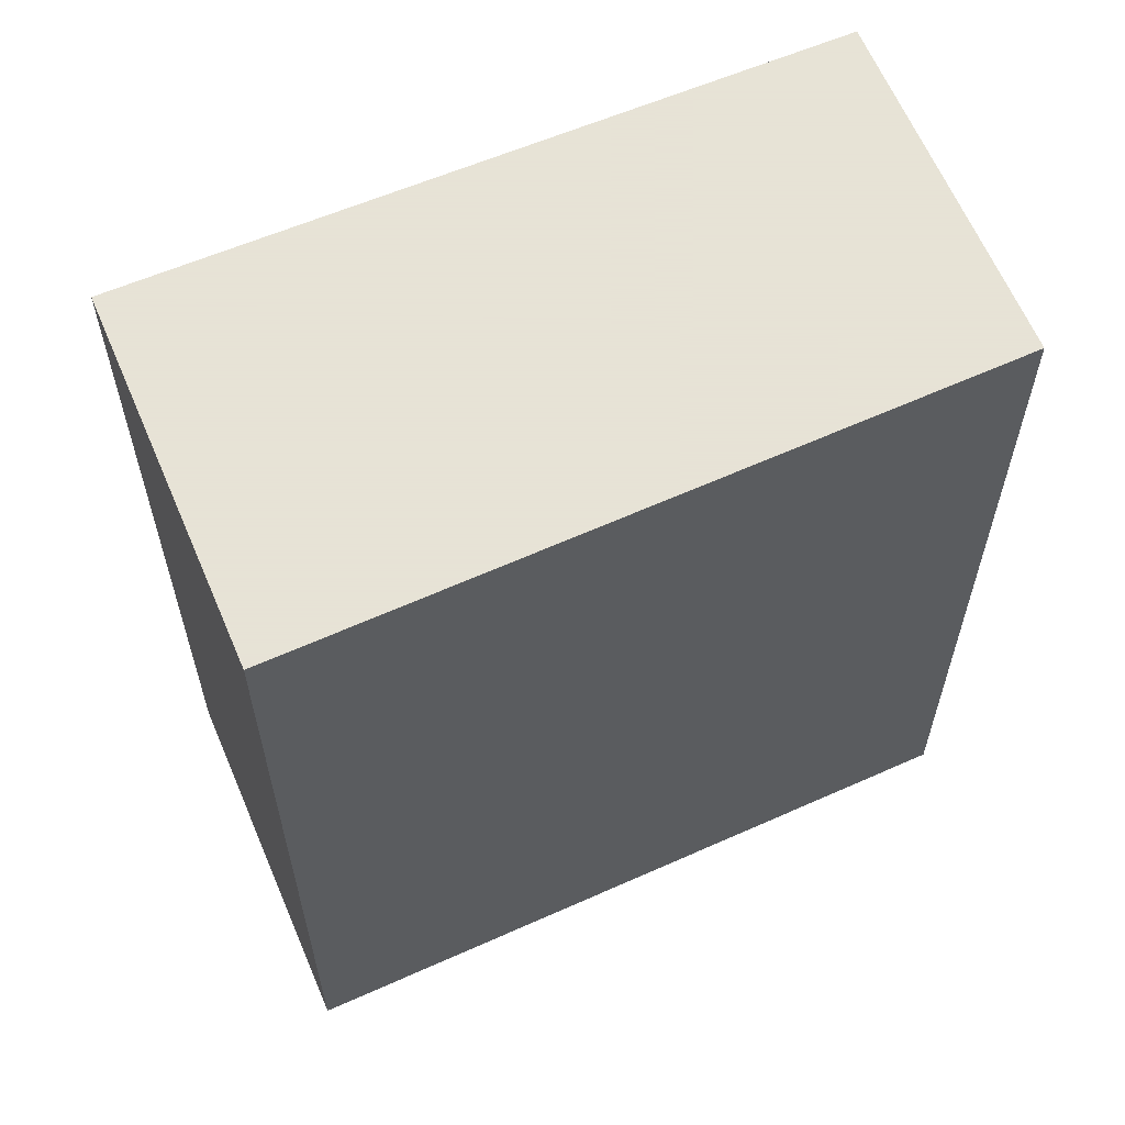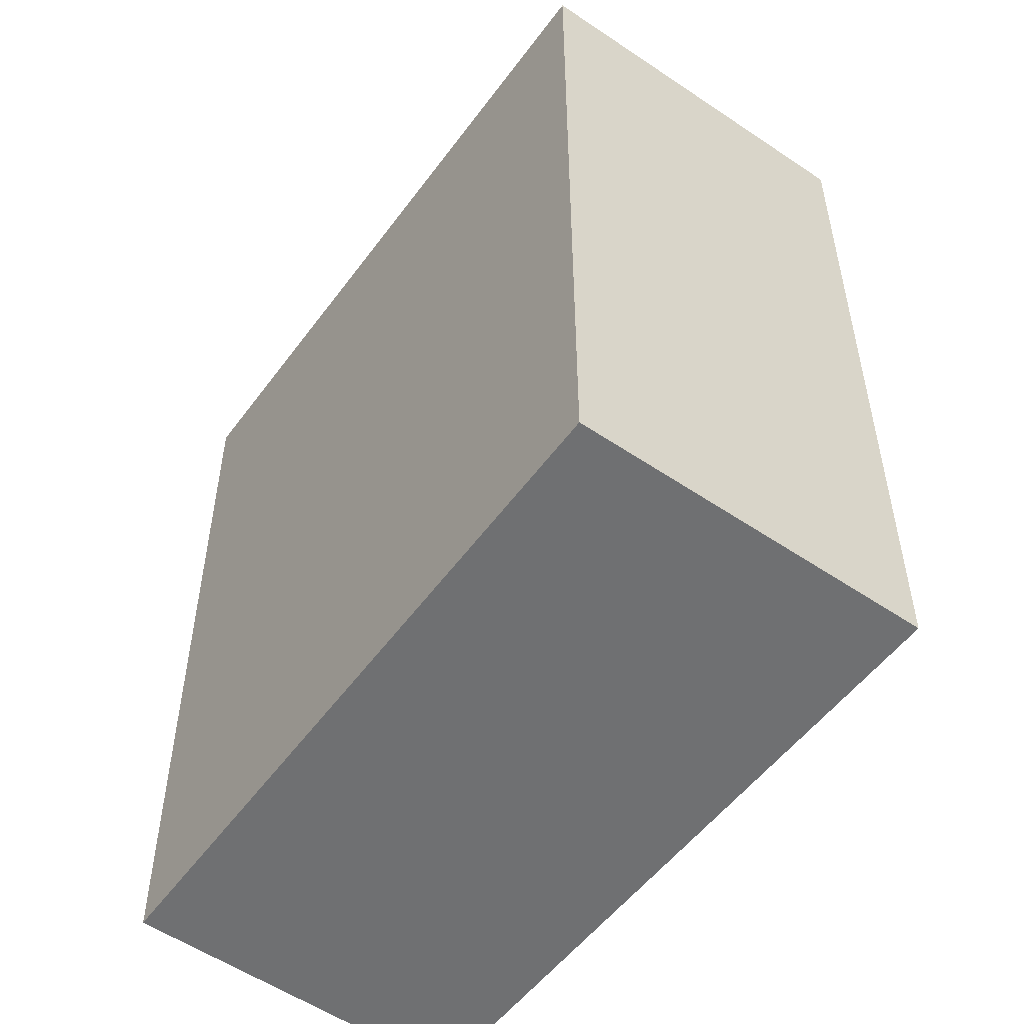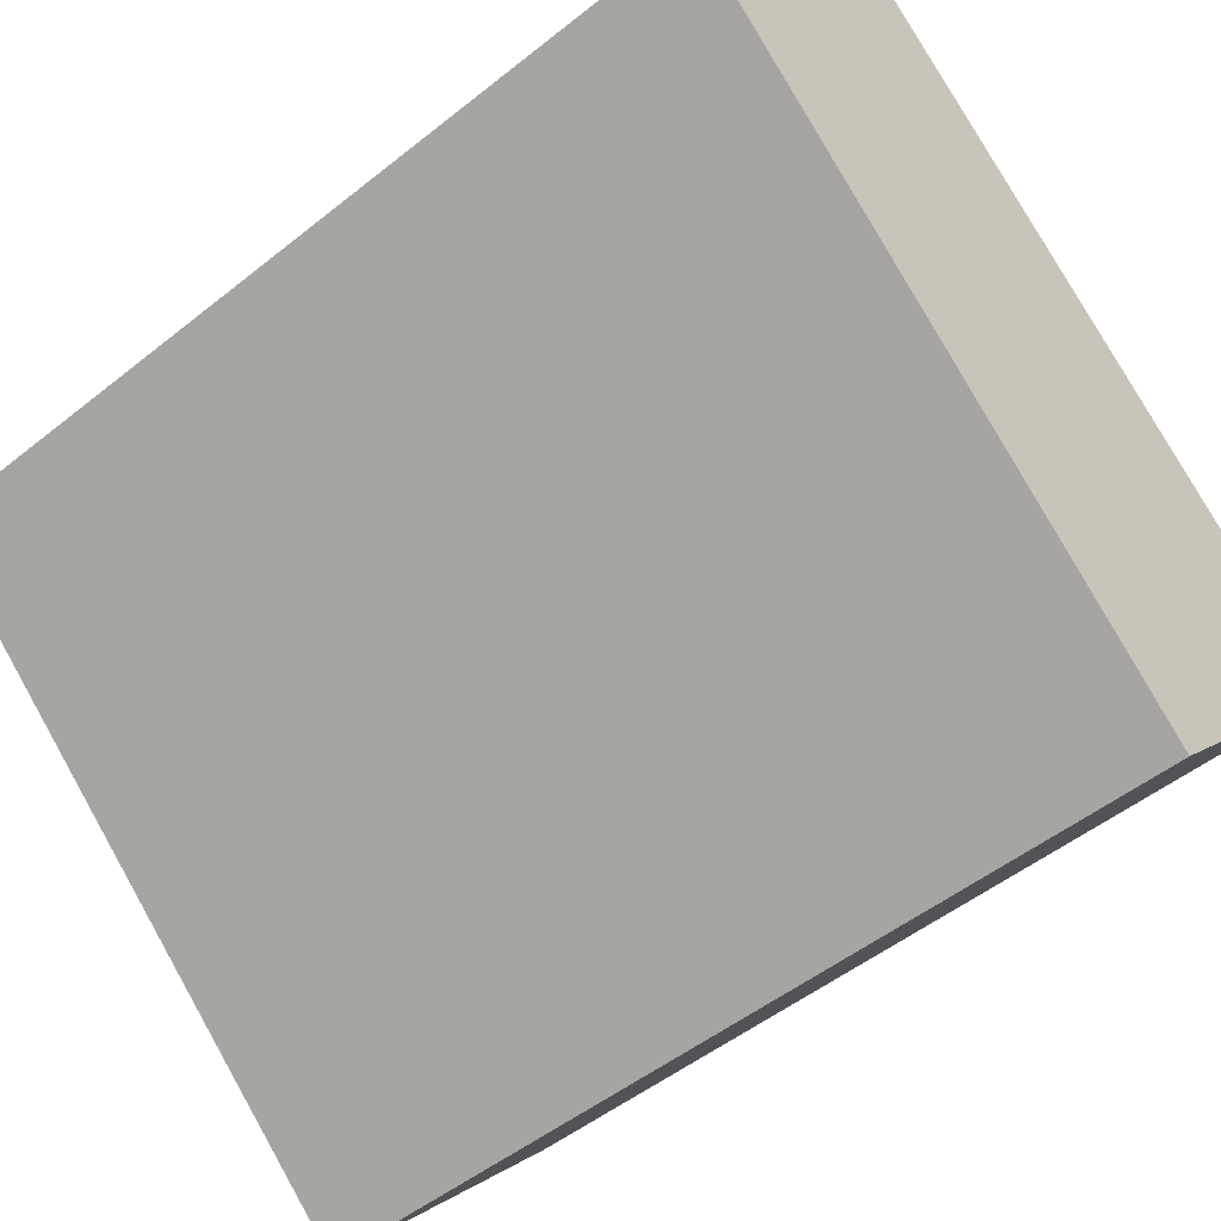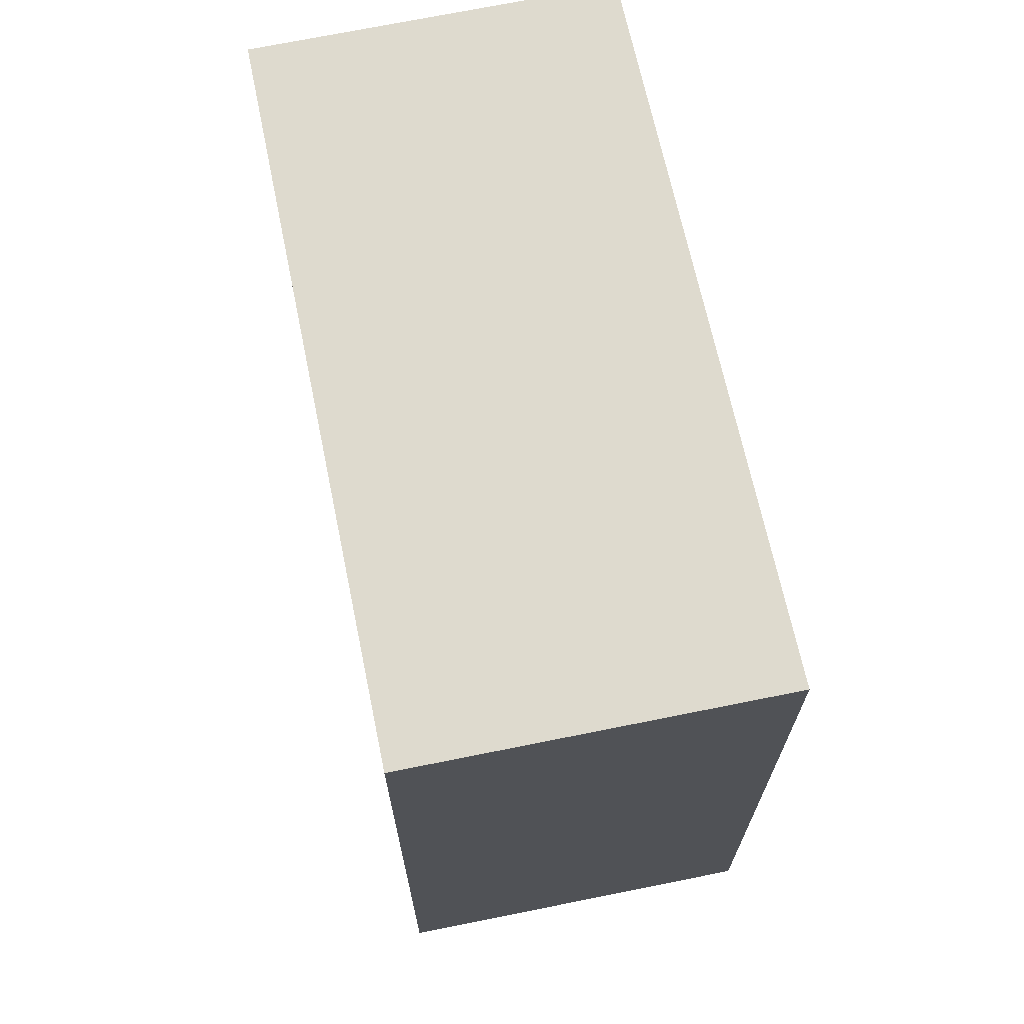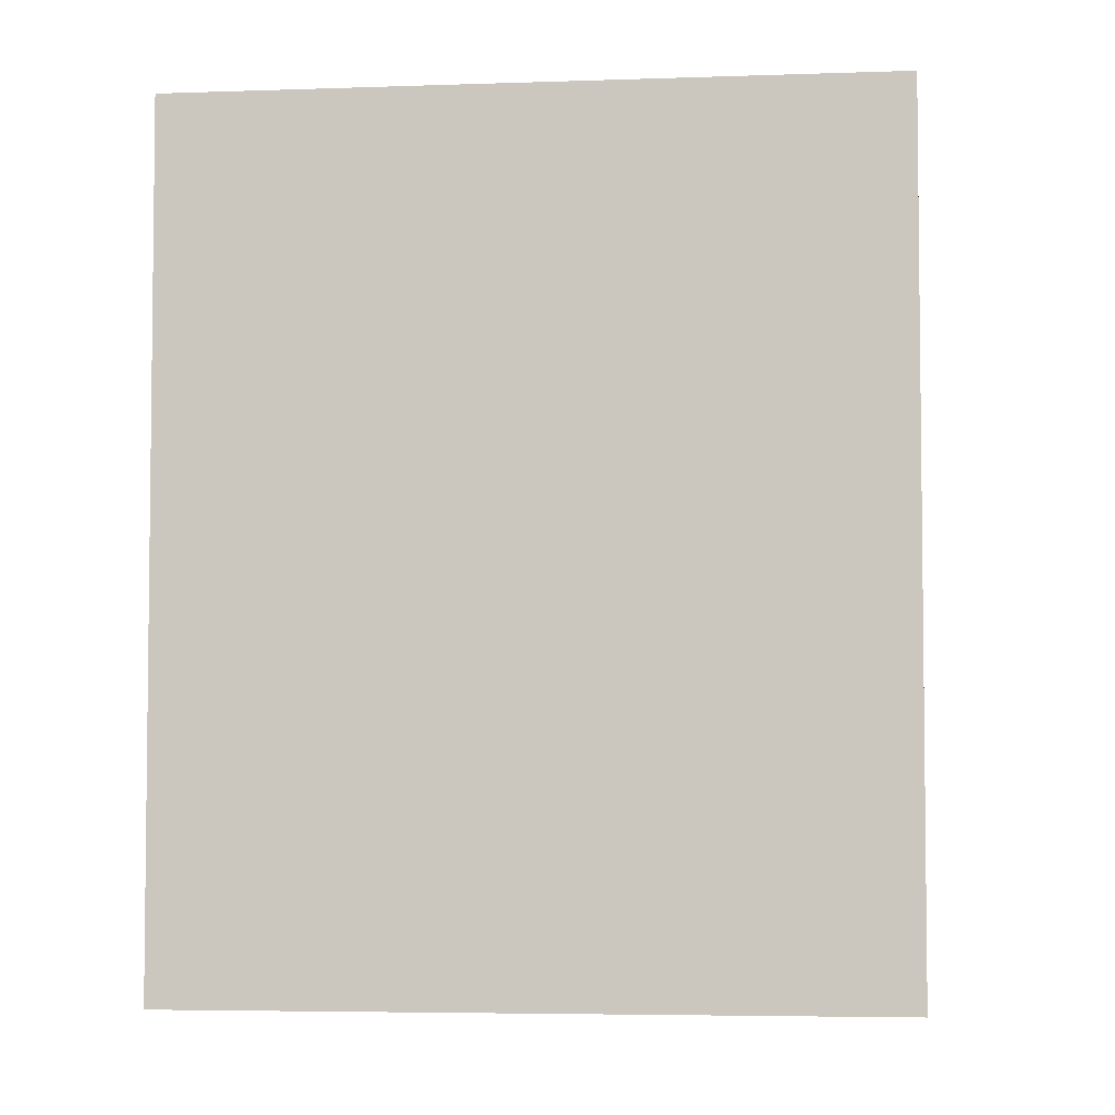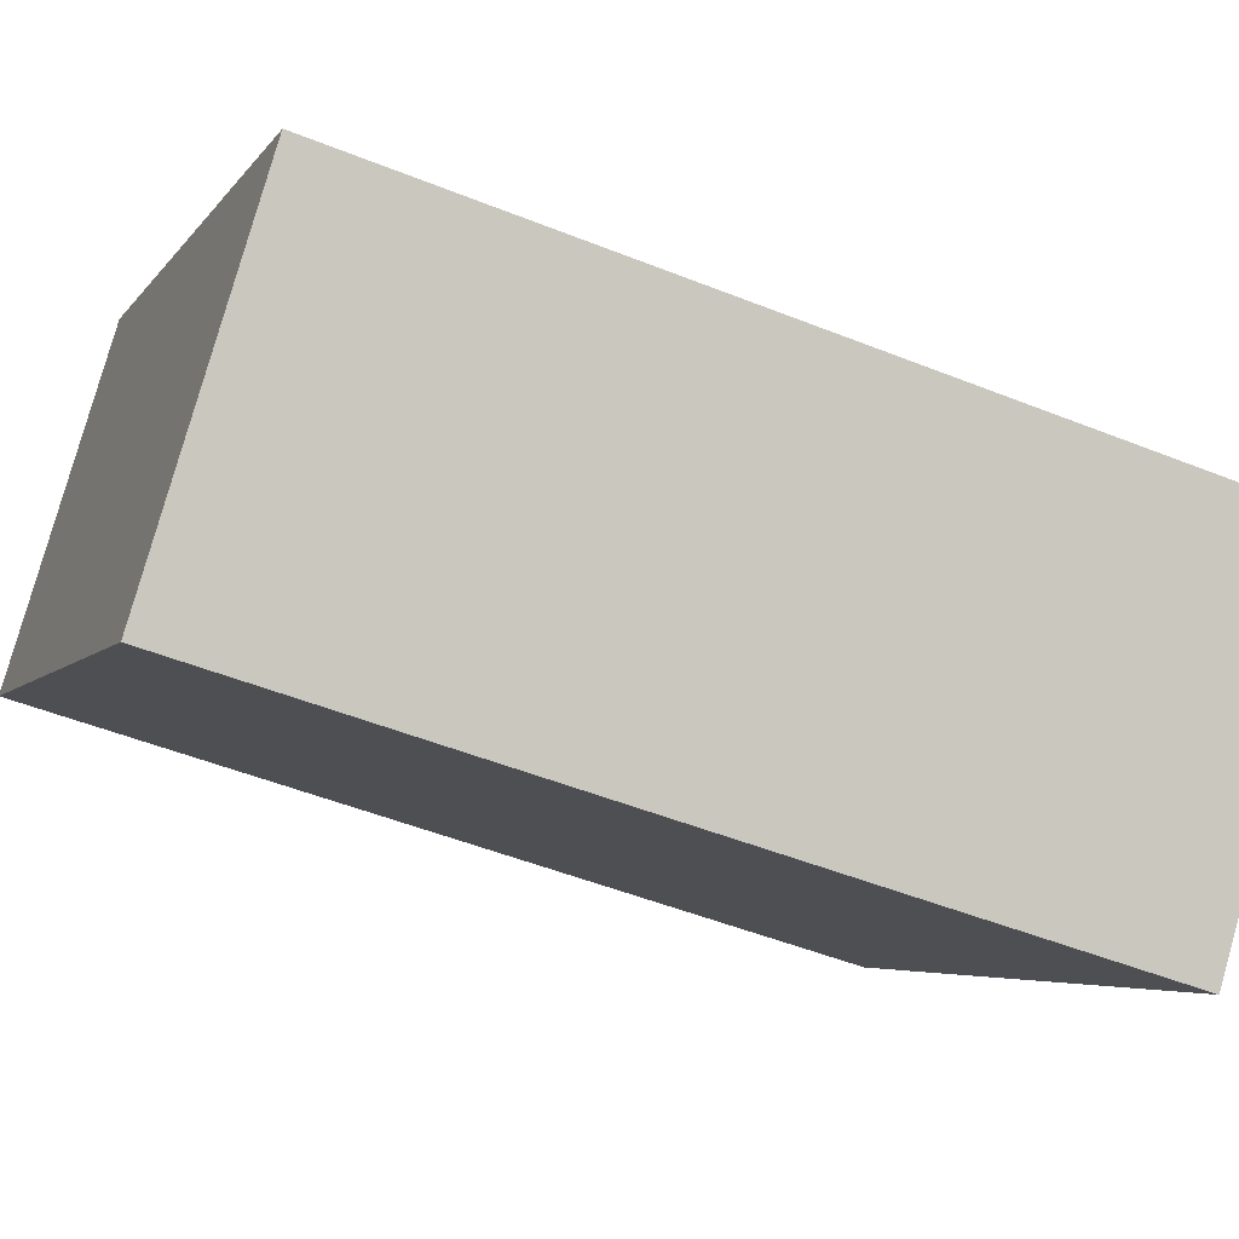
<metadata>
{"format":"obj","ext":"obj","renderer":"f3d","projection":"perspective","resolution":1024,"background":"white","views":[{"elev":62.8,"azim":-65.6,"up":"+Y"},{"elev":-54.9,"azim":-168.2,"up":"+Y"},{"elev":-49.5,"azim":131.6,"up":"+Z"},{"elev":71.3,"azim":-144.0,"up":"+Y"},{"elev":-4.7,"azim":144.1,"up":"+Y"},{"elev":-49.6,"azim":-113.9,"up":"+Z"}]}
</metadata>
<code>
v  1.076 3.63 -1.17
v  2.277 3.63 1.992
v  3.302 3.63 0.877
v  0 3.63 2.223e-16
v  3.302 -5.37e-17 0.877
v  1.076 7.164e-17 -1.17
v  0 0 0
v  2.277 -1.22e-16 1.992
g defaultobject
f 1 2 3
f 2 1 4
f 5 1 3
f 1 5 6
f 6 4 1
f 4 6 7
f 7 2 4
f 2 7 8
f 8 3 2
f 3 8 5
f 5 7 6
f 7 5 8

</code>
